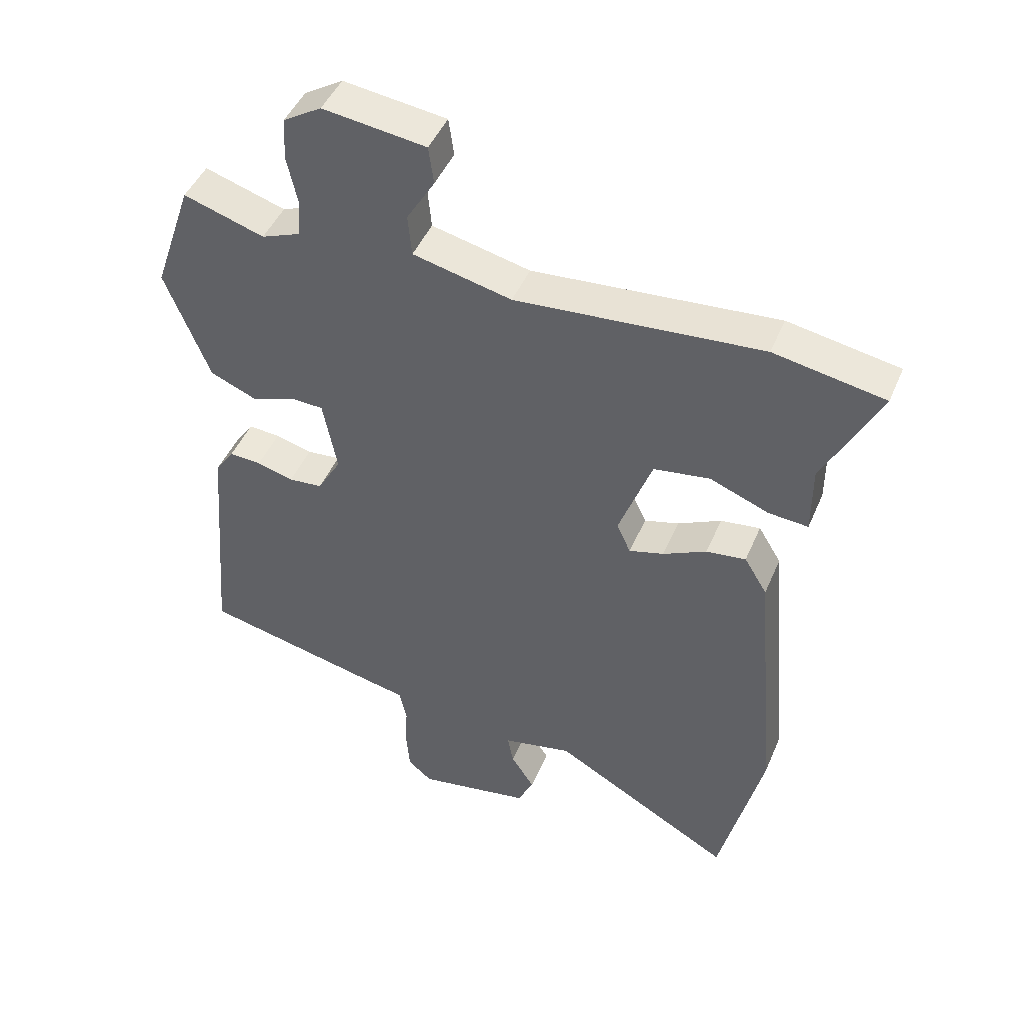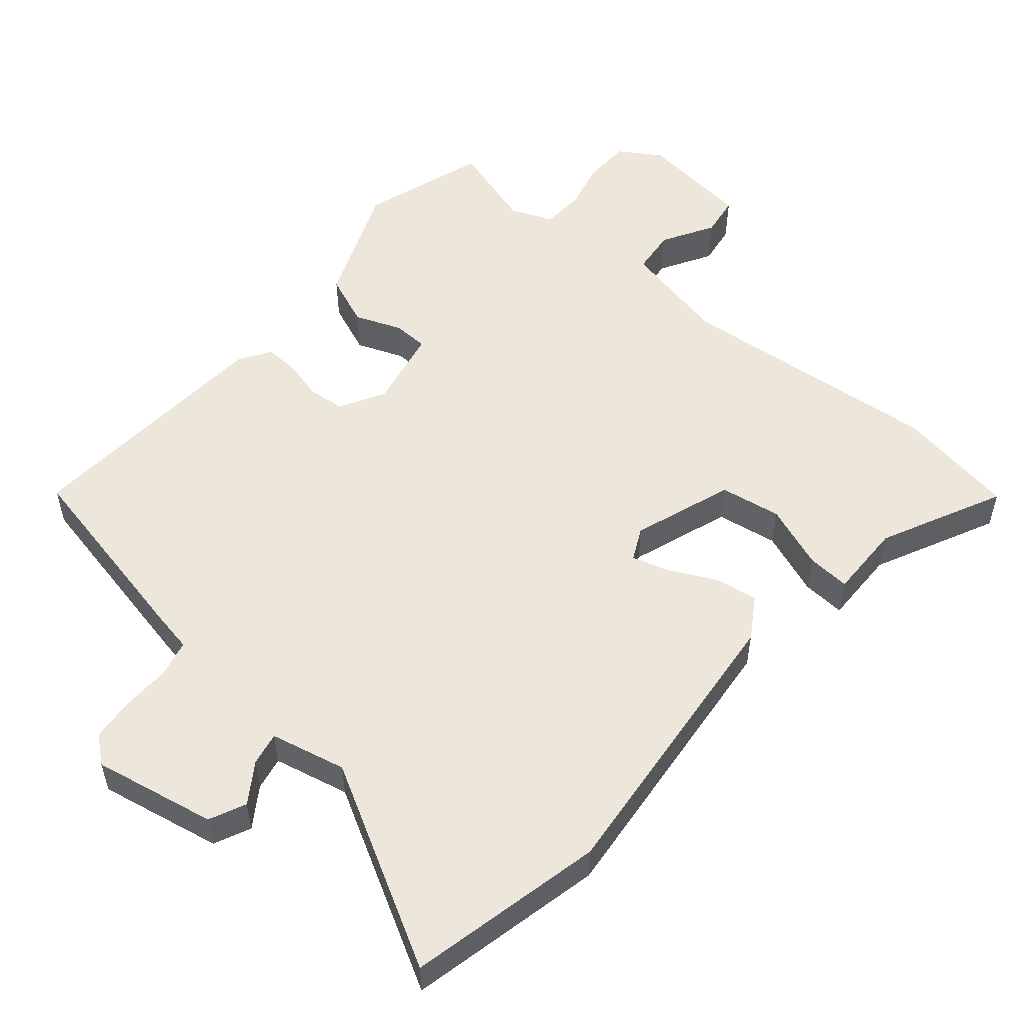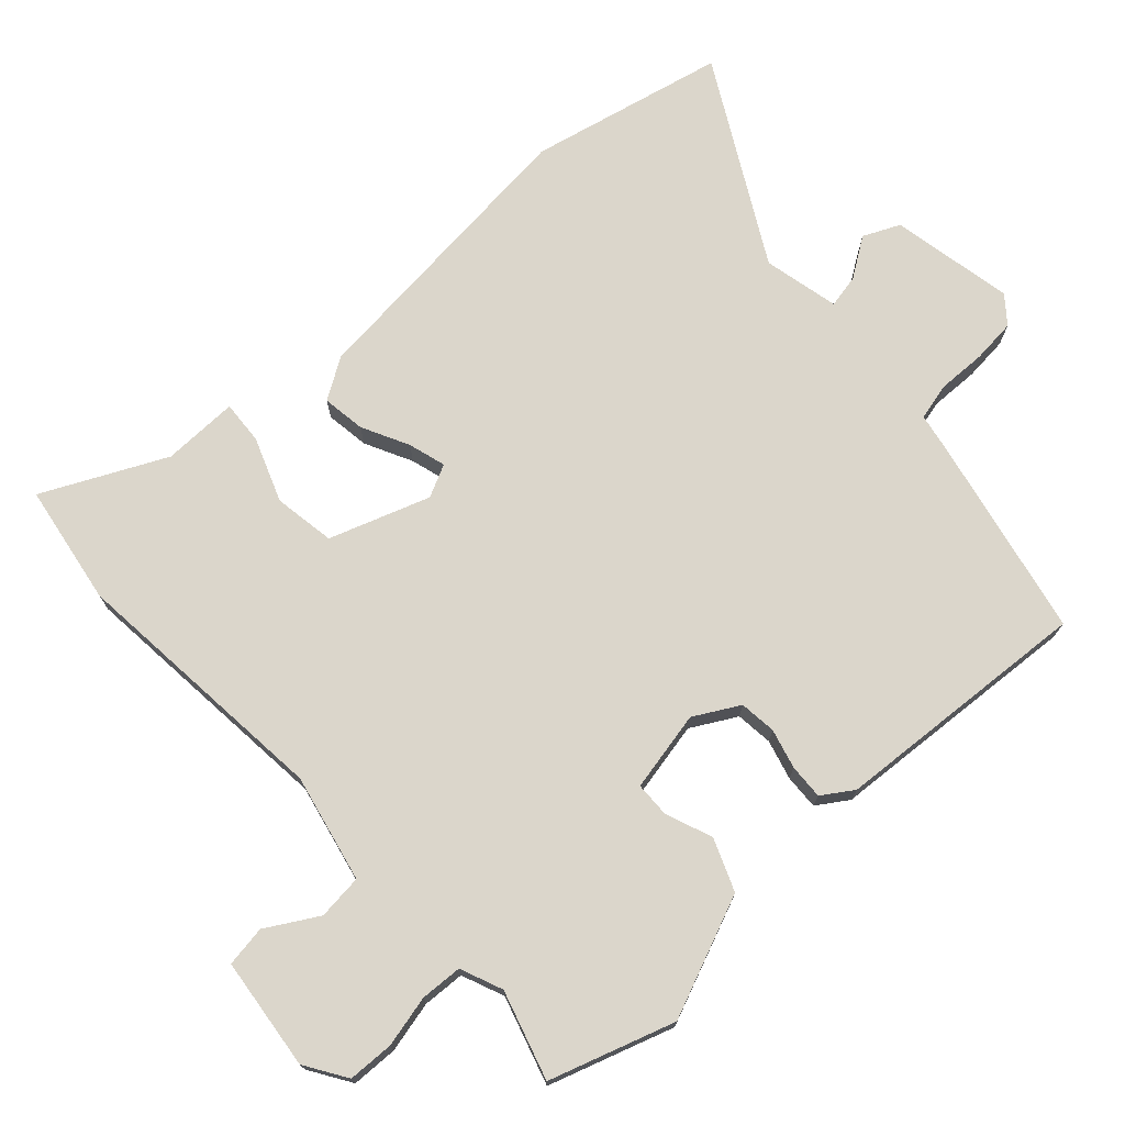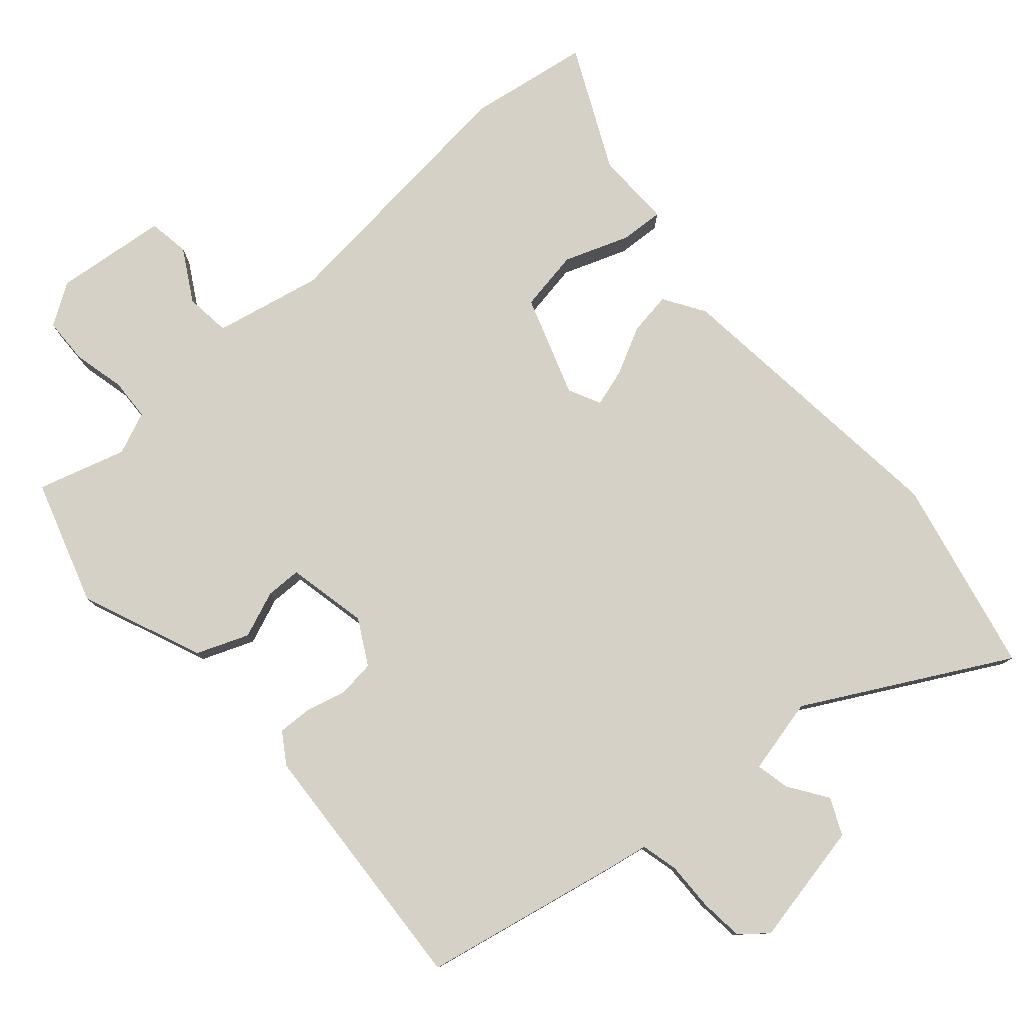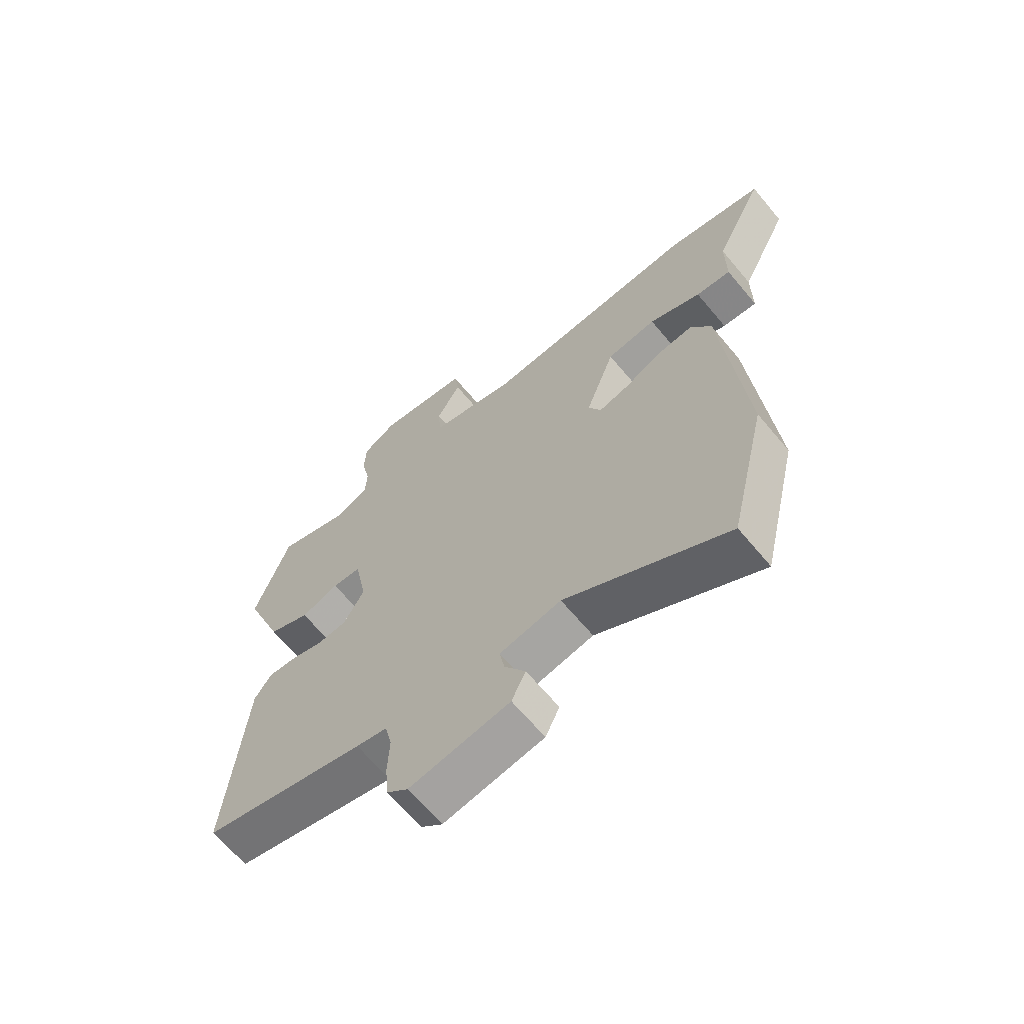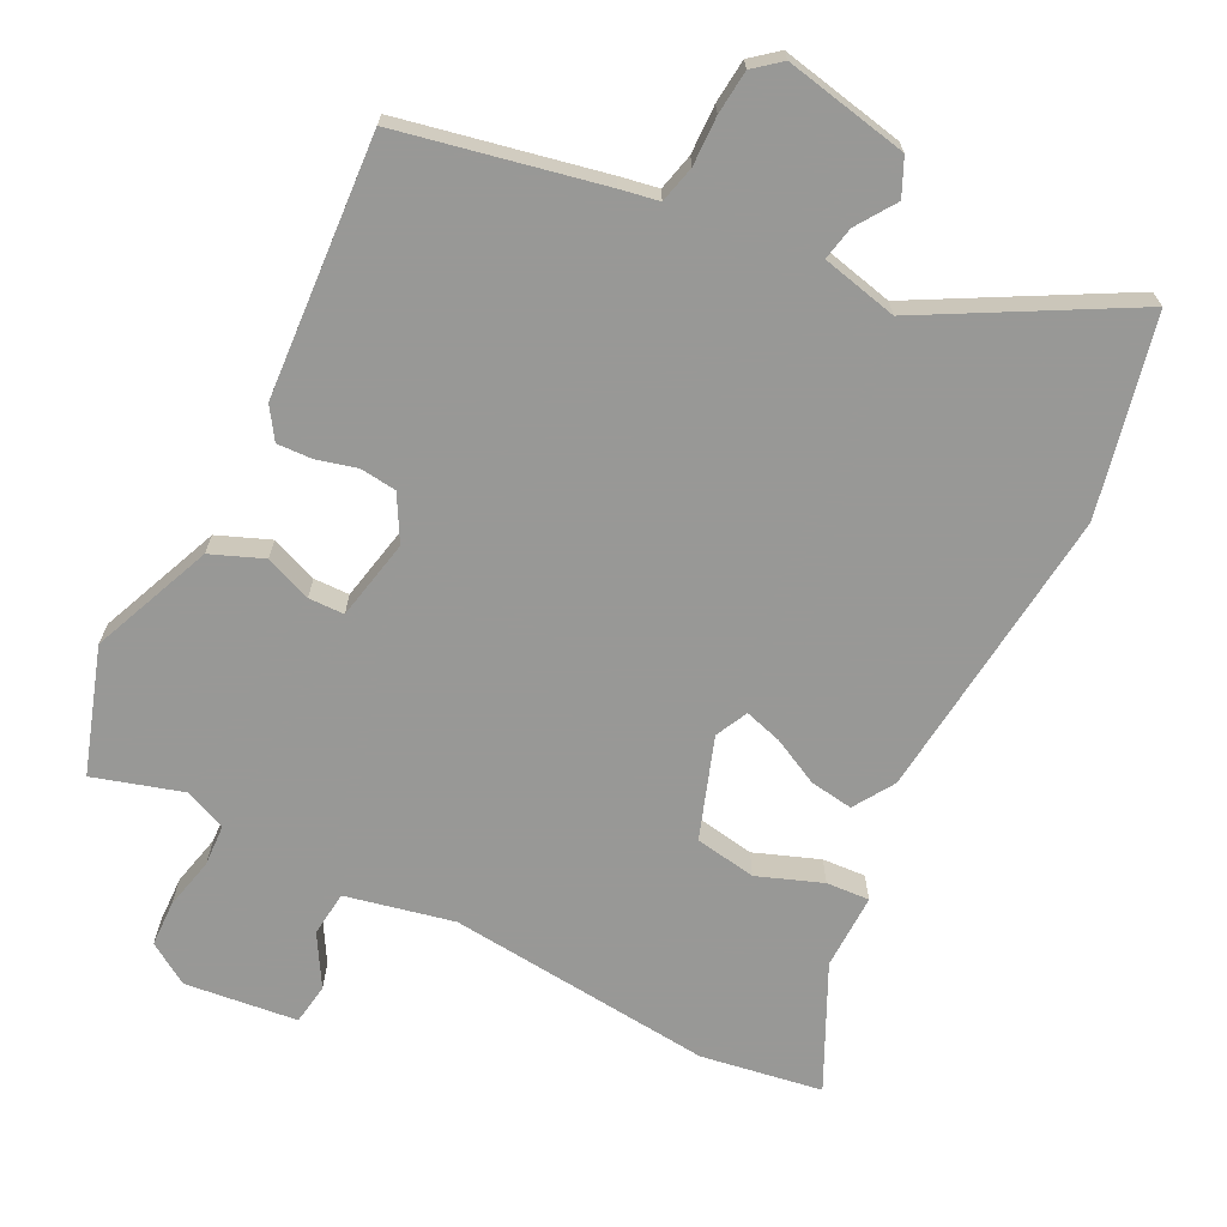
<metadata>
{"format":"obj","ext":"obj","renderer":"f3d","projection":"perspective","resolution":1024,"background":"white","views":[{"elev":46.0,"azim":-157.7,"up":"+Z"},{"elev":53.6,"azim":-140.5,"up":"+Y"},{"elev":73.5,"azim":46.7,"up":"+Y"},{"elev":79.1,"azim":137.6,"up":"+Y"},{"elev":-65.7,"azim":-140.1,"up":"+Z"},{"elev":-68.5,"azim":152.4,"up":"+Y"}]}
</metadata>
<code>
v -0.458 0.07 -0.677
v -0.525 0.07 -0.397
v -0.488 0.07 0.029
v -0.452 0.07 0.088
v -0.39 0.07 0.08
v -0.322 0.07 0.047
v -0.268 0.07 0.032
v -0.246 0.07 0.079
v -0.298 0.07 0.222
v -0.386 0.07 0.235
v -0.478 0.07 0.199
v -0.54 0.07 0.194
v -0.54 0.07 0.303
v -0.627 0.07 0.477
v -0.454 0.07 0.508
v -0.071 0.07 0.477
v 0.083 0.07 0.513
v 0.089 0.07 0.578
v 0.045 0.07 0.651
v 0.053 0.07 0.71
v 0.214 0.07 0.731
v 0.274 0.07 0.694
v 0.277 0.07 0.628
v 0.261 0.07 0.554
v 0.265 0.07 0.494
v 0.326 0.07 0.47
v 0.452 0.07 0.51
v 0.513 0.07 0.332
v 0.444 0.07 0.157
v 0.37 0.07 0.126
v 0.303 0.07 0.151
v 0.252 0.07 0.149
v 0.23 0.07 0.033
v 0.267 0.07 -0.031
v 0.32 0.07 -0.036
v 0.377 0.07 -0.02
v 0.427 0.07 -0.017
v 0.457 0.07 -0.061
v 0.488 0.07 -0.433
v 0.199 0.07 -0.498
v 0.144 0.07 -0.509
v 0.132 0.07 -0.562
v 0.135 0.07 -0.632
v 0.13 0.07 -0.695
v 0.092 0.07 -0.727
v -0.085 0.07 -0.695
v -0.11 0.07 -0.643
v -0.073 0.07 -0.586
v -0.064 0.07 -0.538
v -0.173 0.07 -0.515
v -0.458 0 -0.677
v -0.525 0 -0.397
v -0.488 0 0.029
v -0.452 0 0.088
v -0.39 0 0.08
v -0.322 0 0.047
v -0.268 0 0.032
v -0.246 0 0.079
v -0.298 0 0.222
v -0.386 0 0.235
v -0.478 0 0.199
v -0.54 0 0.194
v -0.54 0 0.303
v -0.627 0 0.477
v -0.454 0 0.508
v -0.071 0 0.477
v 0.083 0 0.513
v 0.089 0 0.578
v 0.045 0 0.651
v 0.053 0 0.71
v 0.214 0 0.731
v 0.274 0 0.694
v 0.277 0 0.628
v 0.261 0 0.554
v 0.265 0 0.494
v 0.326 0 0.47
v 0.452 0 0.51
v 0.513 0 0.332
v 0.444 0 0.157
v 0.37 0 0.126
v 0.303 0 0.151
v 0.252 0 0.149
v 0.23 0 0.033
v 0.267 0 -0.031
v 0.32 0 -0.036
v 0.377 0 -0.02
v 0.427 0 -0.017
v 0.457 0 -0.061
v 0.488 0 -0.433
v 0.199 0 -0.498
v 0.144 0 -0.509
v 0.132 0 -0.562
v 0.135 0 -0.632
v 0.13 0 -0.695
v 0.092 0 -0.727
v -0.085 0 -0.695
v -0.11 0 -0.643
v -0.073 0 -0.586
v -0.064 0 -0.538
v -0.173 0 -0.515
f 46 47 48
f 45 46 48
f 44 45 48
f 43 44 48
f 42 43 48
f 41 42 48 49
f 41 49 50
f 40 41 50
f 39 40 50
f 38 39 50
f 37 38 50
f 36 37 50
f 35 36 50
f 29 30 31
f 28 29 31
f 27 28 31
f 26 27 31
f 25 26 31 32
f 24 25 32 33
f 22 23 24
f 21 22 24
f 20 21 24
f 19 20 24
f 18 19 24
f 17 18 24 33
f 13 14 15 16
f 13 16 17
f 12 13 17
f 11 12 17
f 10 11 17
f 9 10 17
f 8 9 17 33
f 4 5 6
f 3 4 6
f 2 3 6
f 1 2 6
f 50 1 6
f 50 6 7
f 34 35 50
f 33 34 50
f 8 33 50
f 7 8 50
f 98 97 96
f 98 96 95
f 98 95 94
f 98 94 93
f 98 93 92
f 99 98 92 91
f 100 99 91
f 100 91 90
f 100 90 89
f 100 89 88
f 100 88 87
f 100 87 86
f 100 86 85
f 81 80 79
f 81 79 78
f 81 78 77
f 81 77 76
f 82 81 76 75
f 83 82 75 74
f 74 73 72
f 74 72 71
f 74 71 70
f 74 70 69
f 74 69 68
f 83 74 68 67
f 66 65 64 63
f 67 66 63
f 67 63 62
f 67 62 61
f 67 61 60
f 67 60 59
f 83 67 59 58
f 56 55 54
f 56 54 53
f 56 53 52
f 56 52 51
f 56 51 100
f 57 56 100
f 100 85 84
f 100 84 83
f 100 83 58
f 100 58 57
f 1 51 52 2
f 2 52 53 3
f 3 53 54 4
f 4 54 55 5
f 5 55 56 6
f 6 56 57 7
f 7 57 58 8
f 8 58 59 9
f 9 59 60 10
f 10 60 61 11
f 11 61 62 12
f 12 62 63 13
f 13 63 64 14
f 14 64 65 15
f 15 65 66 16
f 16 66 67 17
f 17 67 68 18
f 18 68 69 19
f 19 69 70 20
f 20 70 71 21
f 21 71 72 22
f 22 72 73 23
f 23 73 74 24
f 24 74 75 25
f 25 75 76 26
f 26 76 77 27
f 27 77 78 28
f 28 78 79 29
f 29 79 80 30
f 30 80 81 31
f 31 81 82 32
f 32 82 83 33
f 33 83 84 34
f 34 84 85 35
f 35 85 86 36
f 36 86 87 37
f 37 87 88 38
f 38 88 89 39
f 39 89 90 40
f 40 90 91 41
f 41 91 92 42
f 42 92 93 43
f 43 93 94 44
f 44 94 95 45
f 45 95 96 46
f 46 96 97 47
f 47 97 98 48
f 48 98 99 49
f 49 99 100 50
f 50 100 51 1

</code>
